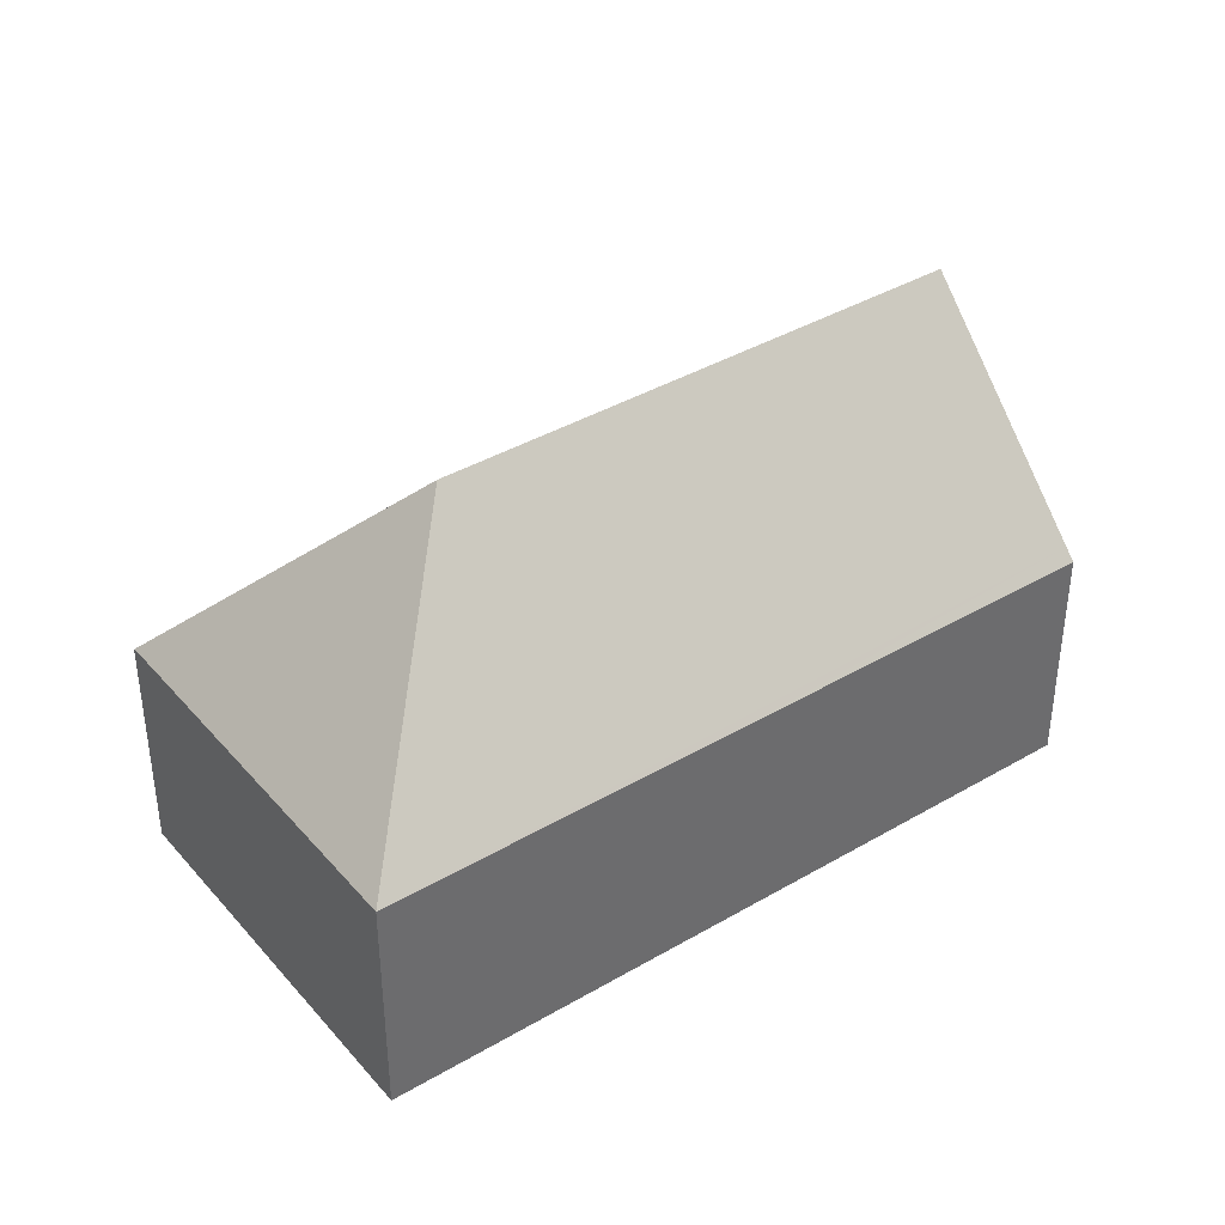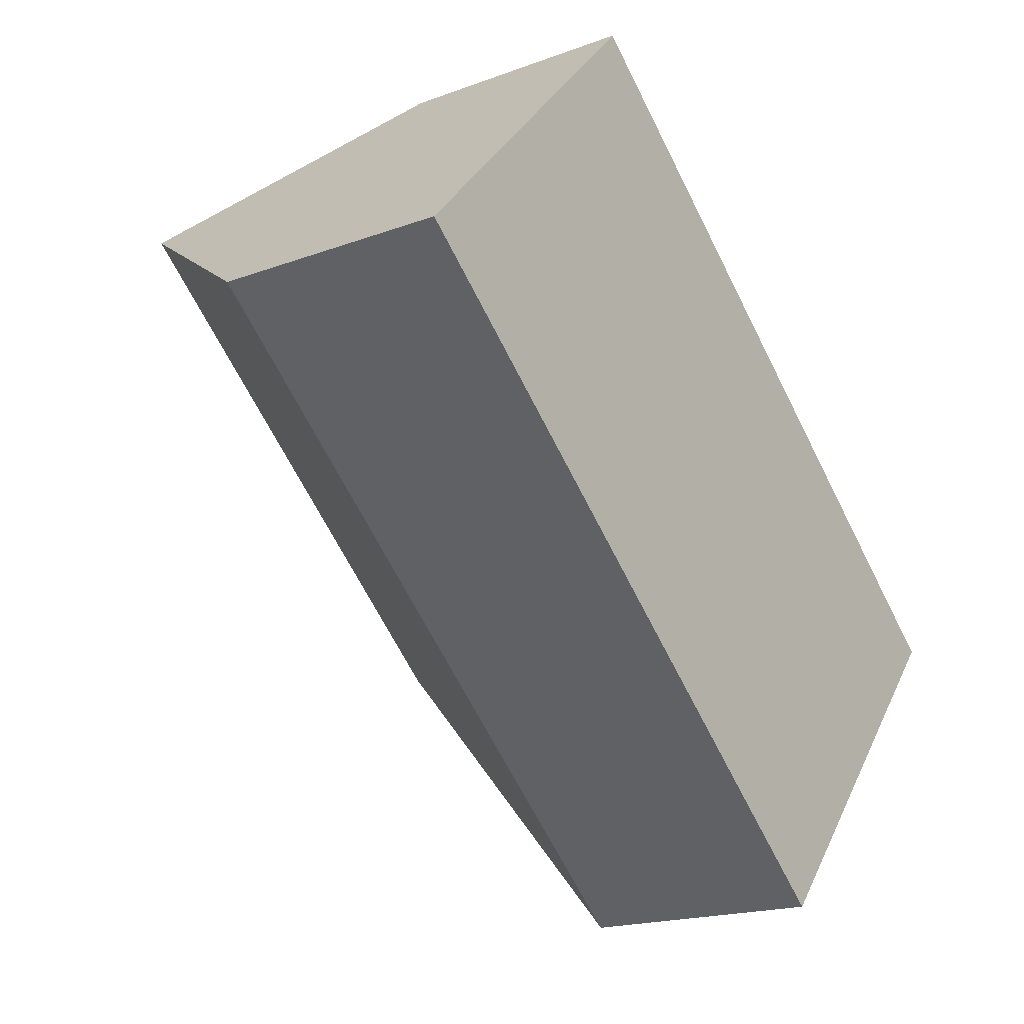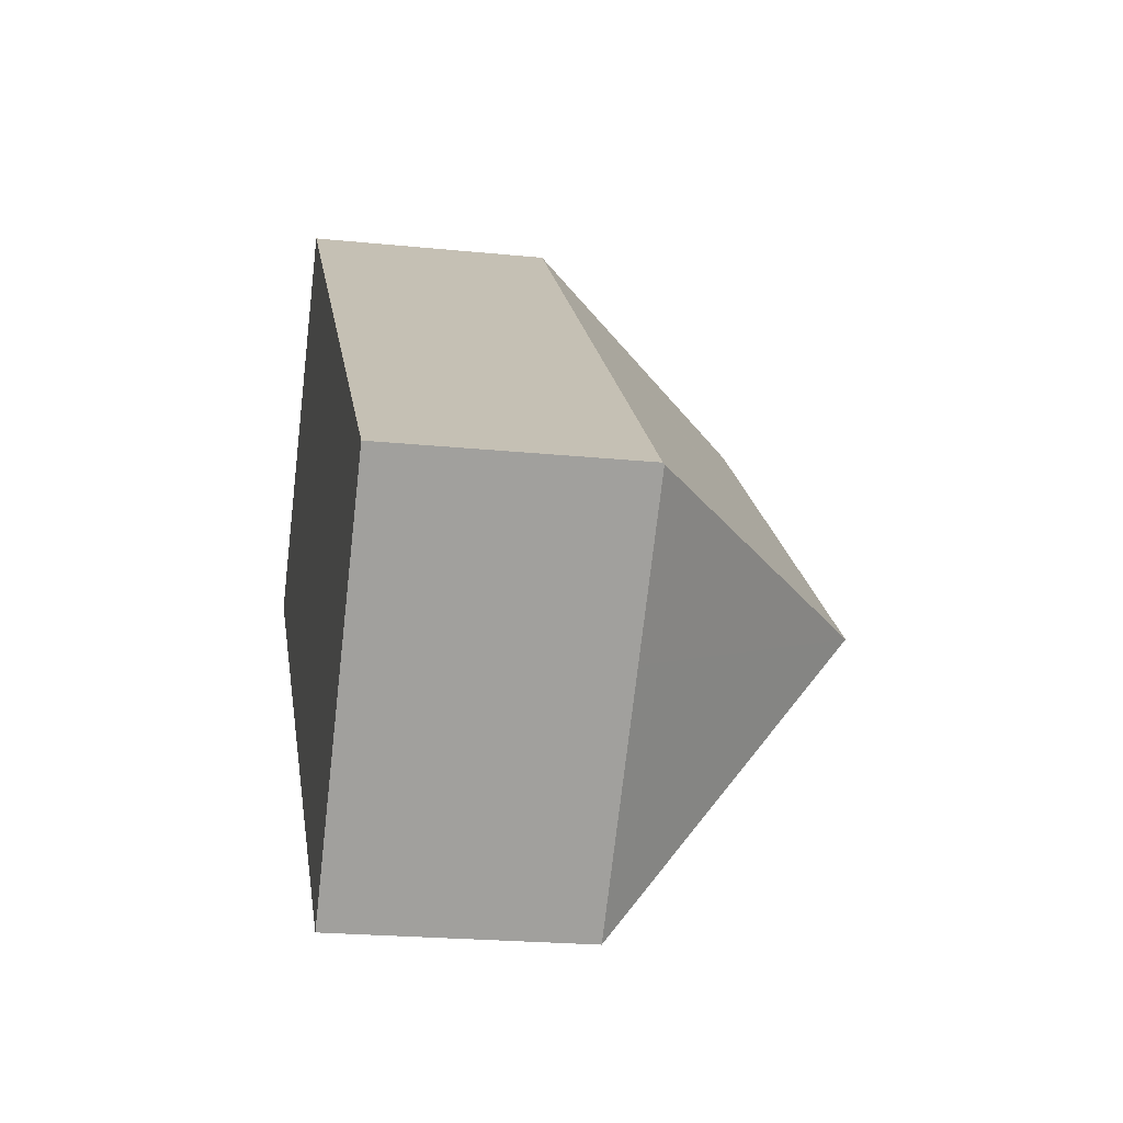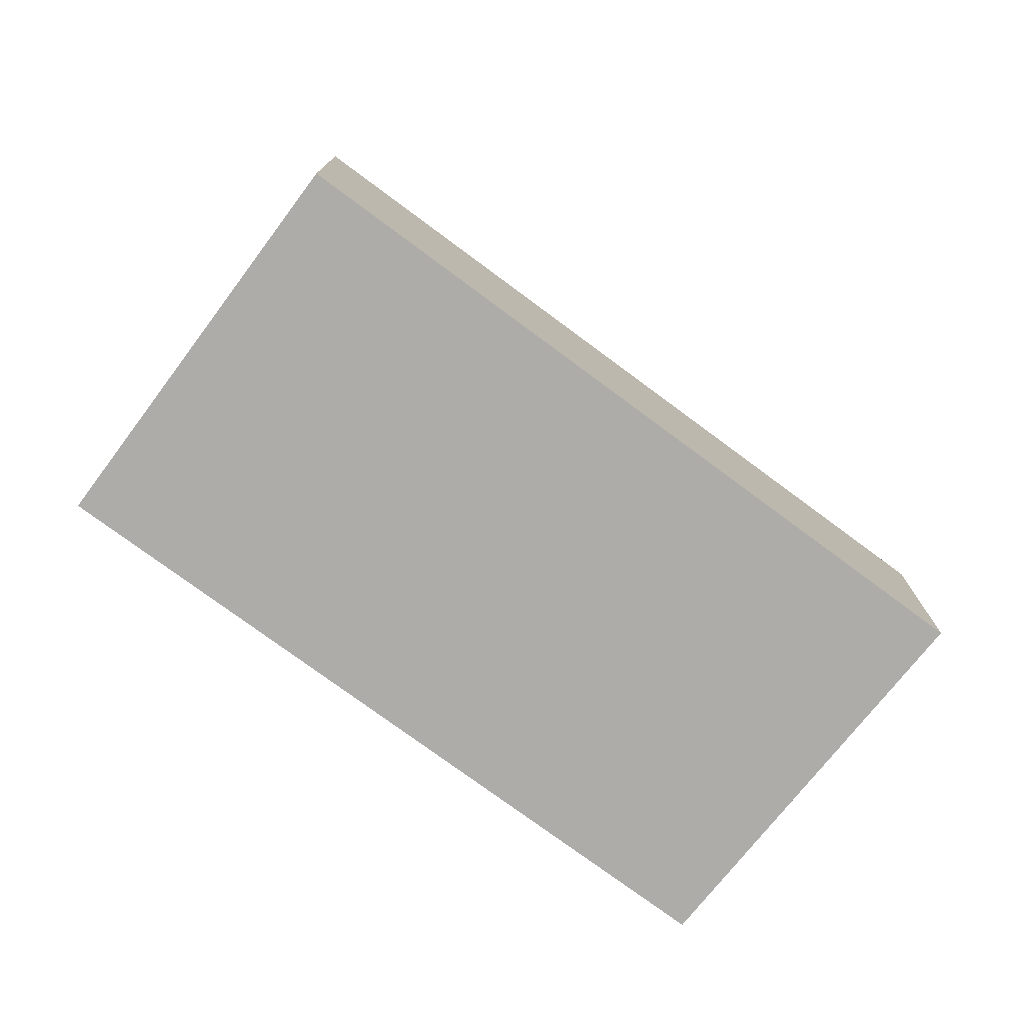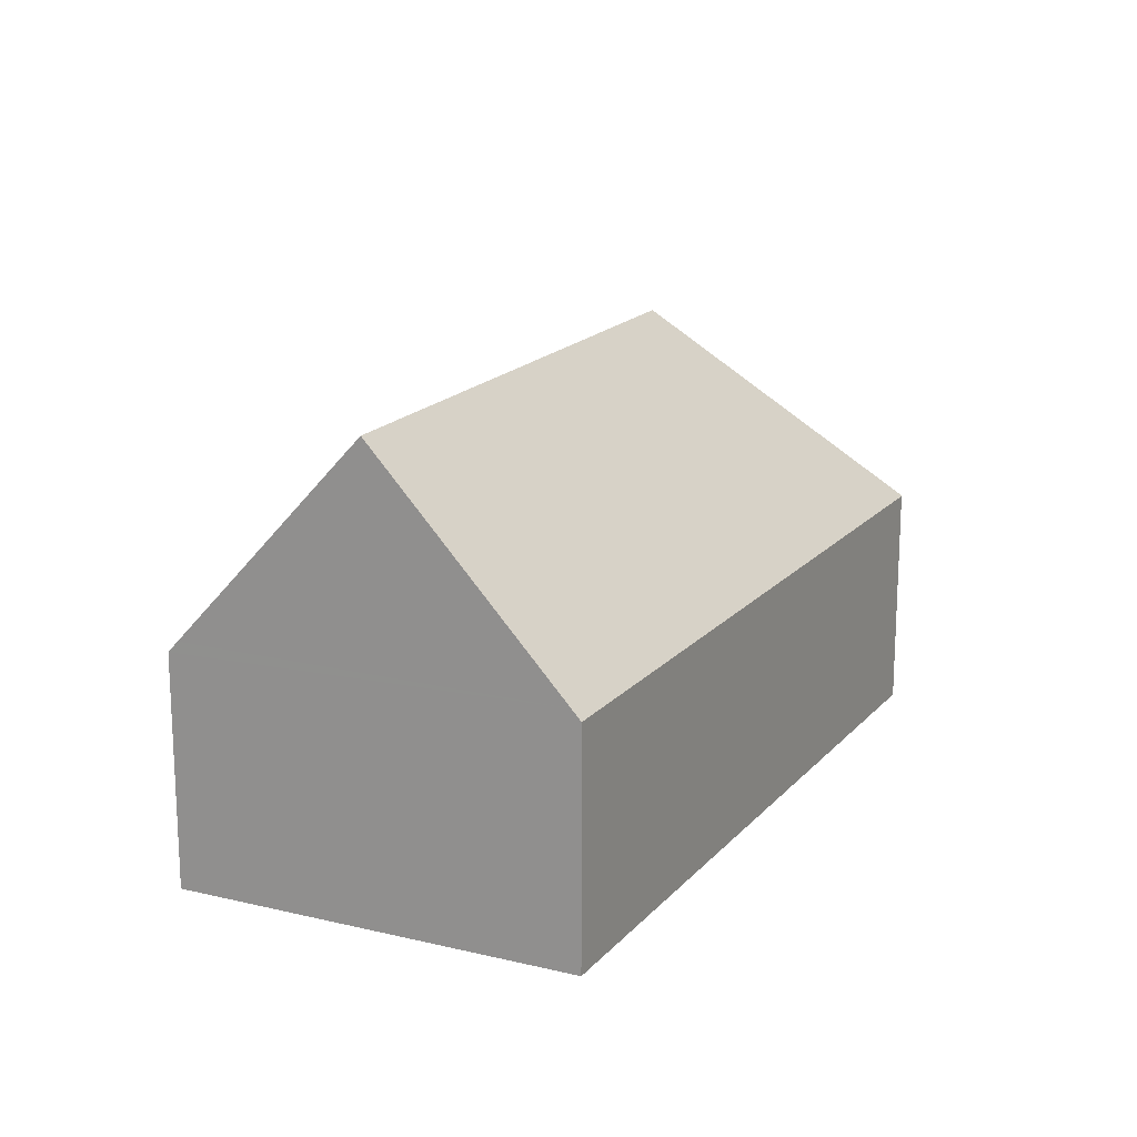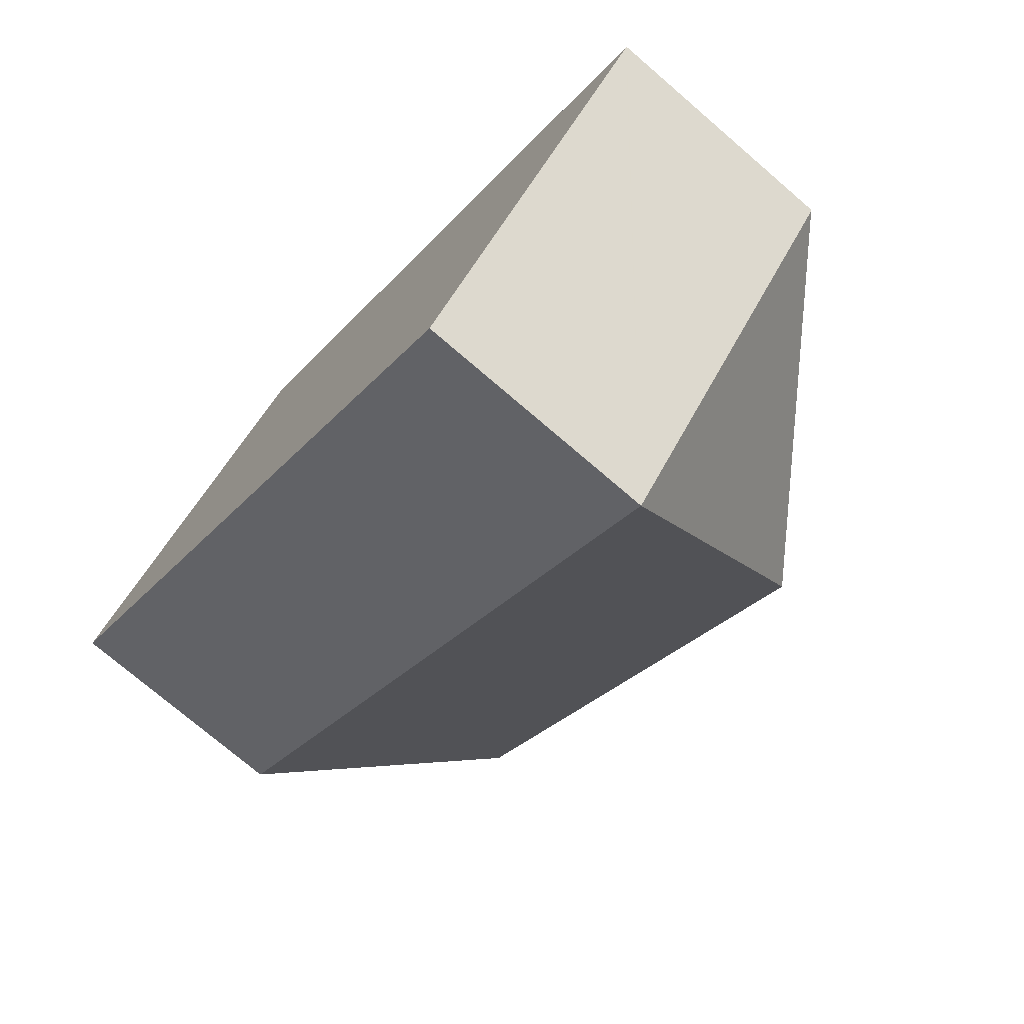
<metadata>
{"format":"obj","ext":"obj","renderer":"f3d","projection":"perspective","resolution":1024,"background":"white","views":[{"elev":39.4,"azim":-175.6,"up":"+Y"},{"elev":-18.3,"azim":-54.2,"up":"+Z"},{"elev":-22.2,"azim":80.0,"up":"+Z"},{"elev":-76.8,"azim":-176.0,"up":"+Y"},{"elev":18.1,"azim":-22.0,"up":"+Y"},{"elev":-74.2,"azim":49.3,"up":"+Z"}]}
</metadata>
<code>
v  16.16 13.01 -6.151
v  21.32 6.642 -9.089
v  16.8 6.642 -14.36
v  24.39 6.642 -5.516
v  0.208 6.975 0.223
v  0.093 6.642 -0.08
v  0 6.642 4.067e-16
v  7.094 6.642 -6.063
v  8.606 6.642 -7.355
v  2.082 9.981 2.238
v  3.972 13.01 4.269
v  7.735 6.978 8.314
v  7.922 6.678 8.515
v  24.41 6.602 -5.488
v  0 0 0
v  0.208 -1.365e-17 0.223
v  2.082 -1.37e-16 2.238
v  3.972 -2.614e-16 4.269
v  7.735 -5.091e-16 8.314
v  7.922 -5.214e-16 8.515
v  24.41 3.36e-16 -5.488
v  24.39 3.378e-16 -5.516
v  21.32 5.565e-16 -9.089
v  16.8 8.791e-16 -14.36
v  8.606 4.504e-16 -7.355
v  7.094 3.713e-16 -6.063
v  0.093 4.899e-18 -0.08
g defaultobject
f 1 2 3
f 2 1 4
f 5 6 7
f 6 5 8
f 8 5 9
f 9 5 3
f 3 5 10
f 3 10 1
f 1 10 11
f 12 1 11
f 1 12 13
f 1 13 14
f 1 14 4
f 10 12 11
f 12 10 5
f 12 5 7
f 12 7 15
f 12 15 16
f 12 16 17
f 12 17 18
f 12 18 13
f 13 18 19
f 13 19 20
f 20 14 13
f 14 20 21
f 14 2 4
f 2 14 21
f 2 21 3
f 3 21 22
f 3 22 23
f 3 23 24
f 24 9 3
f 9 24 25
f 9 25 8
f 8 25 6
f 6 25 26
f 6 26 27
f 6 27 7
f 7 27 15
f 20 22 21
f 22 20 23
f 23 20 19
f 23 19 18
f 23 18 24
f 24 18 17
f 24 17 16
f 24 16 25
f 25 16 26
f 26 16 27
f 27 16 15

</code>
